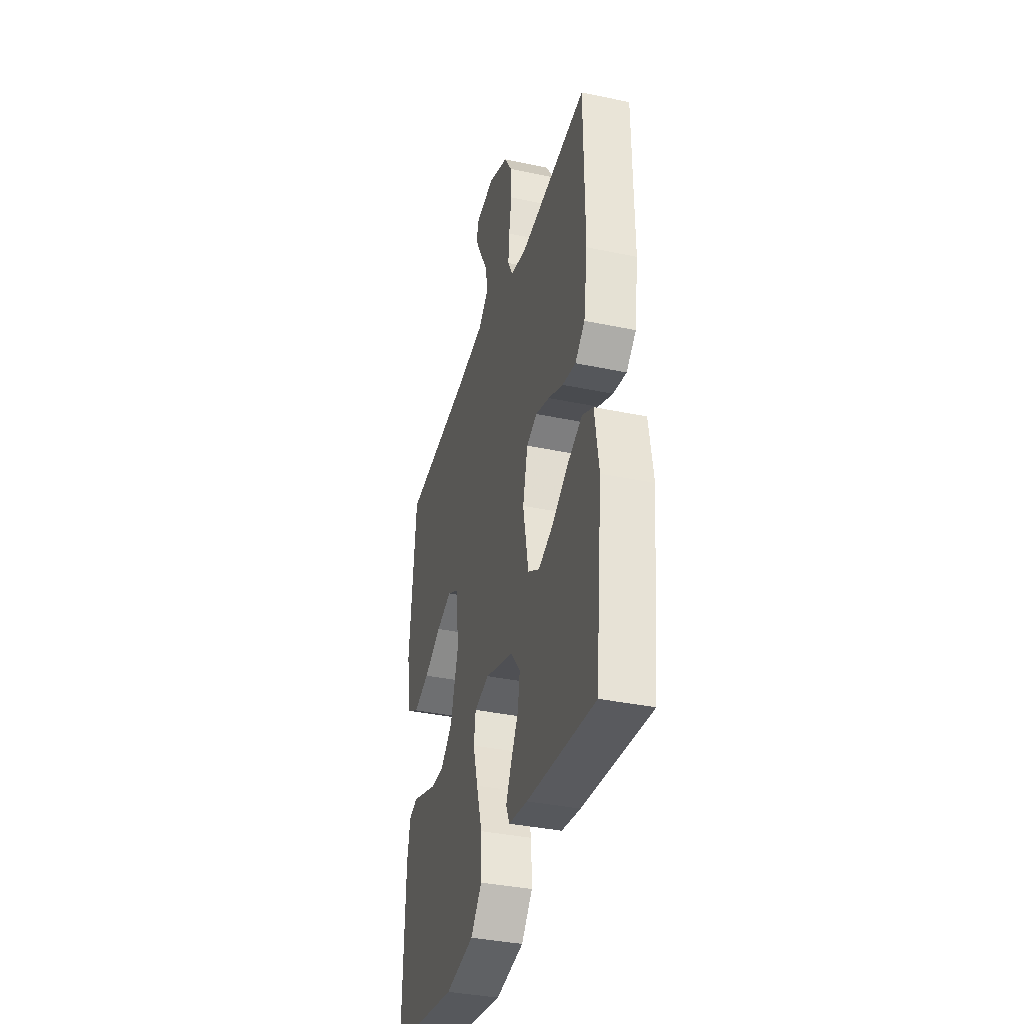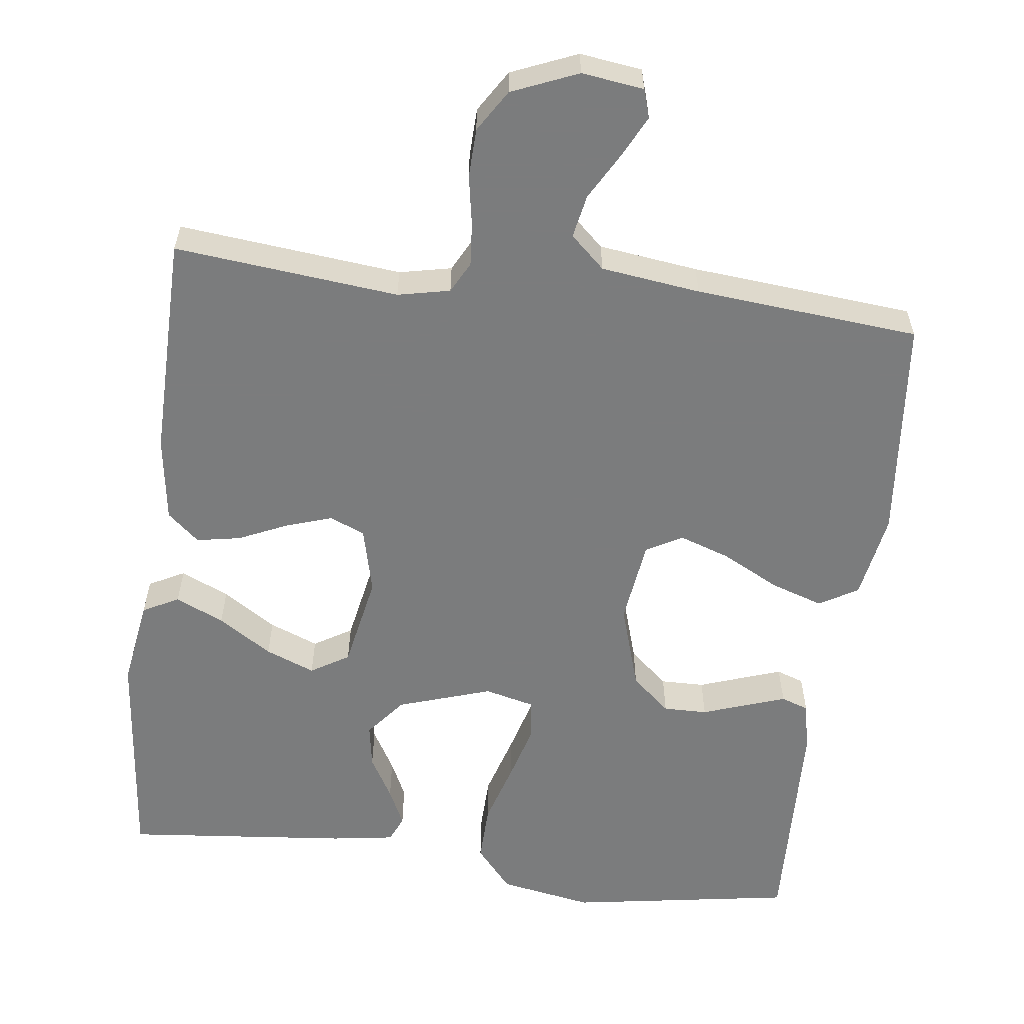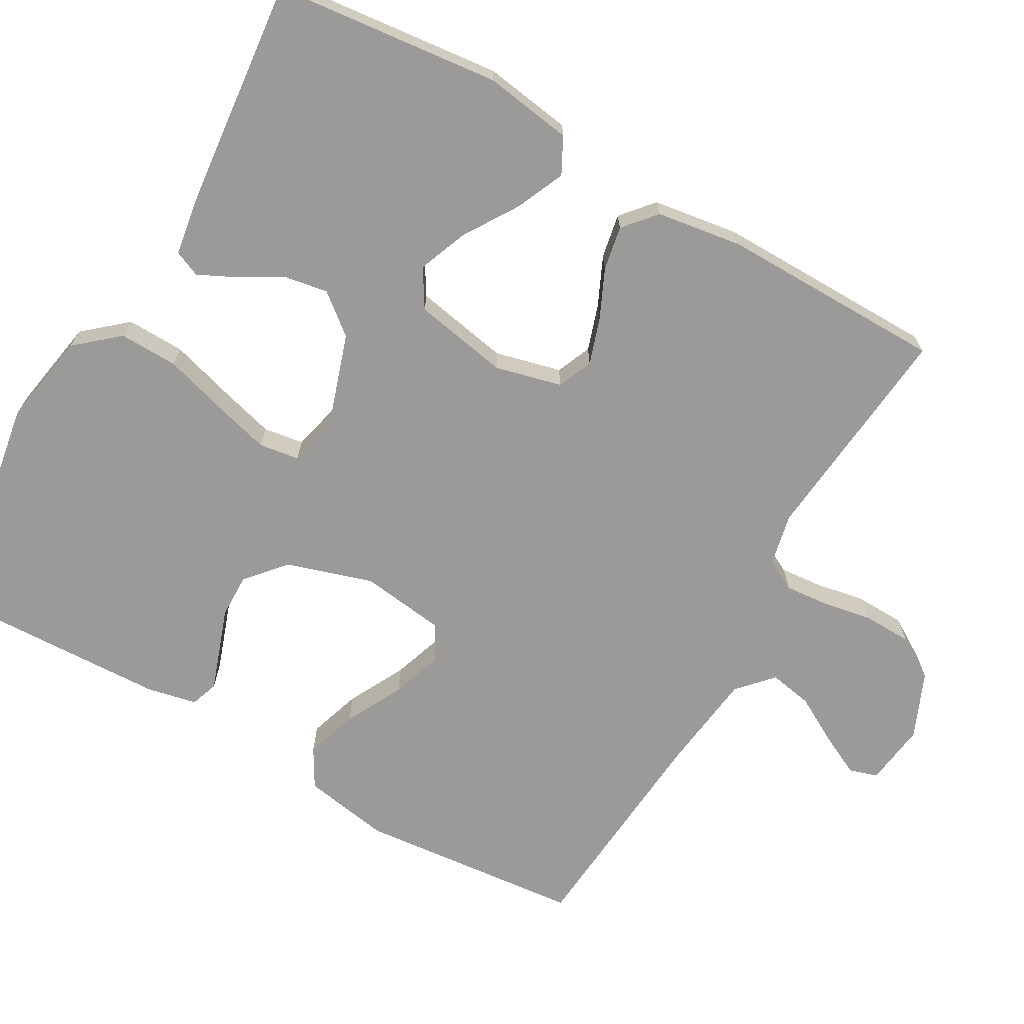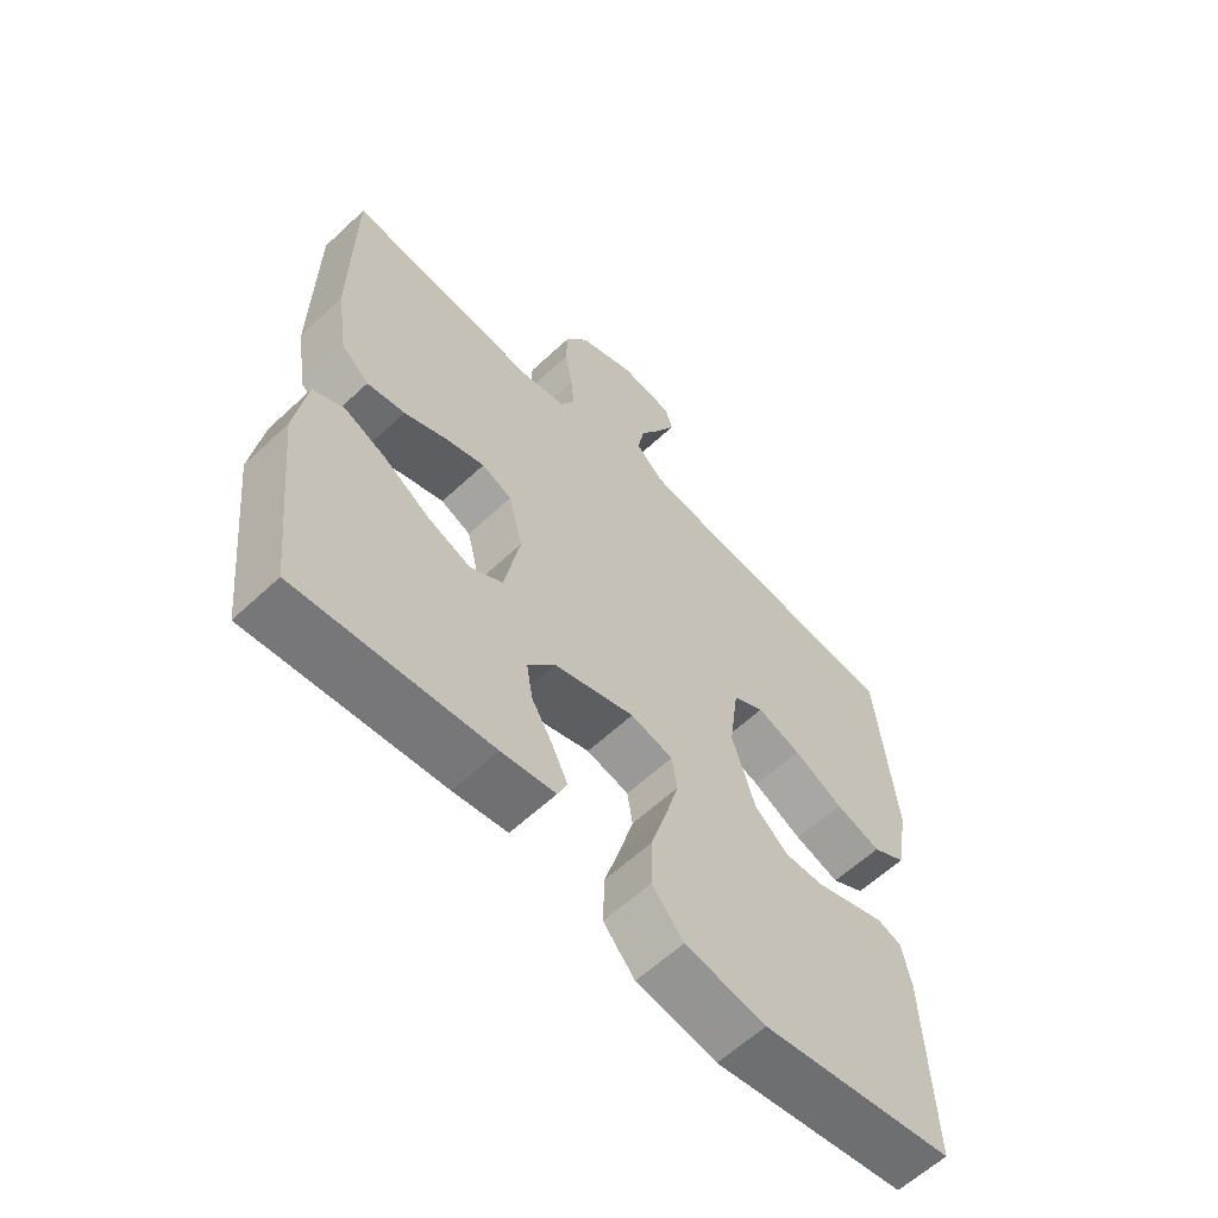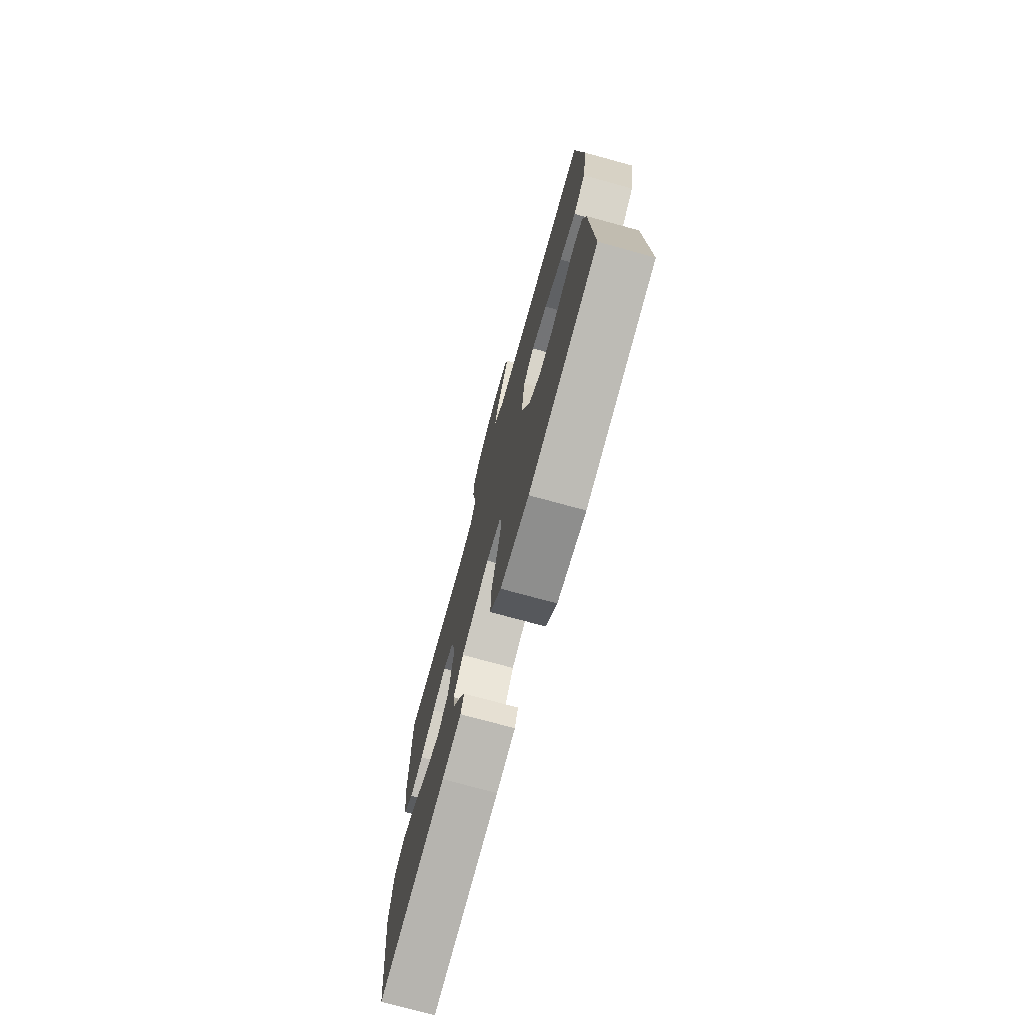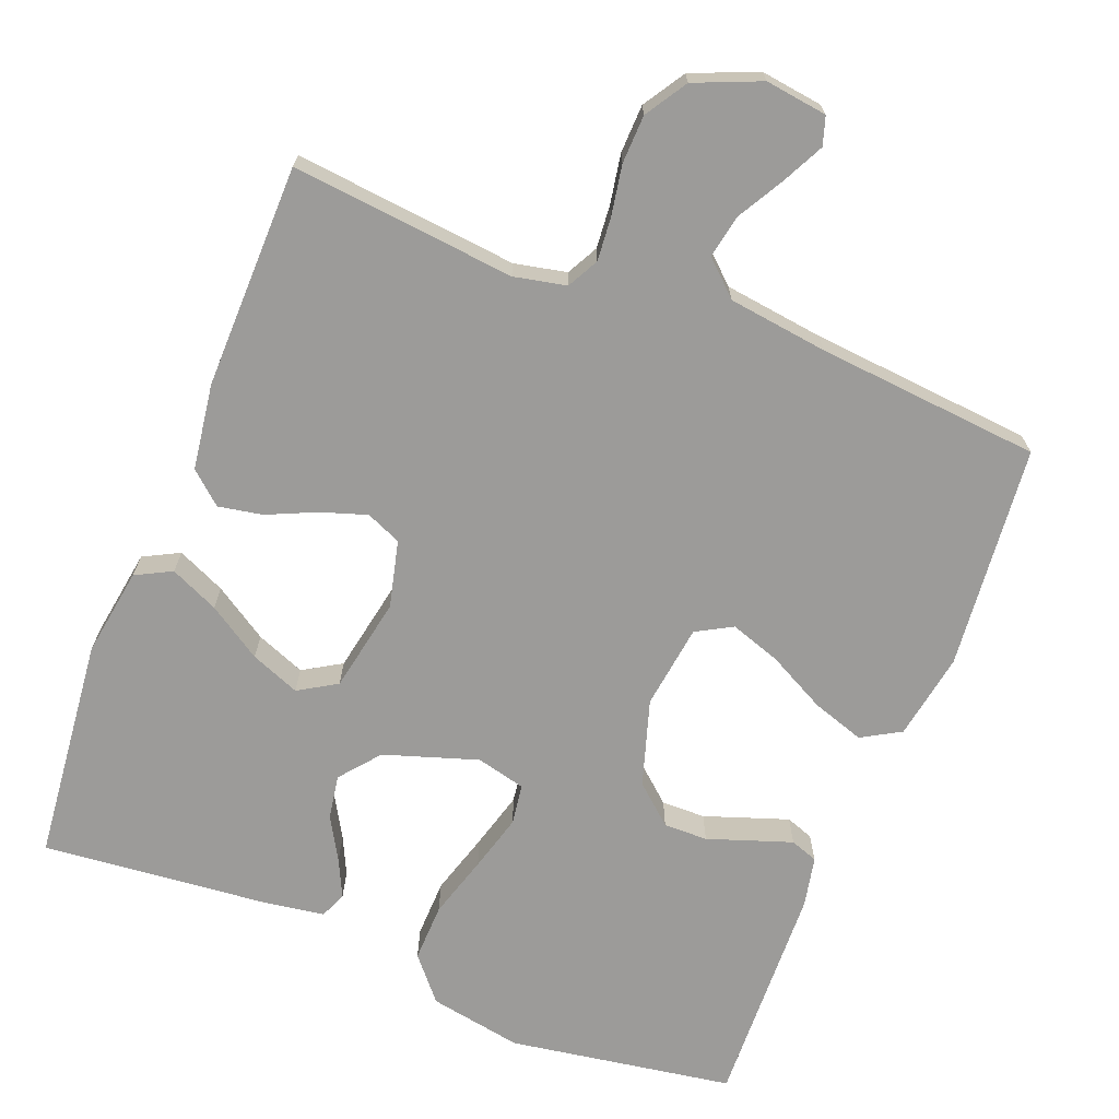
<metadata>
{"format":"obj","ext":"obj","renderer":"f3d","projection":"perspective","resolution":1024,"background":"white","views":[{"elev":-36.7,"azim":-105.3,"up":"+Z"},{"elev":-58.7,"azim":-7.3,"up":"+Y"},{"elev":-69.4,"azim":-119.6,"up":"+Y"},{"elev":-61.0,"azim":-46.4,"up":"+Z"},{"elev":-74.9,"azim":74.7,"up":"+Z"},{"elev":-69.8,"azim":-21.6,"up":"+Y"}]}
</metadata>
<code>
v -0.5 0.07 0.5
v -0.2 0.07 0.47
v -0.13 0.07 0.485
v -0.108 0.07 0.527
v -0.113 0.07 0.585
v -0.125 0.07 0.652
v -0.123 0.07 0.717
v -0.088 0.07 0.773
v 0 0.07 0.81
v 0.083 0.07 0.799
v 0.095 0.07 0.761
v 0.067 0.07 0.705
v 0.032 0.07 0.643
v 0.021 0.07 0.585
v 0.067 0.07 0.543
v 0.2 0.07 0.526
v 0.5 0.07 0.5
v 0.529 0.07 0.2
v 0.509 0.07 0.084
v 0.457 0.07 0.054
v 0.387 0.07 0.077
v 0.31 0.07 0.117
v 0.242 0.07 0.14
v 0.194 0.07 0.113
v 0.179 0.07 0
v 0.215 0.07 -0.115
v 0.267 0.07 -0.16
v 0.326 0.07 -0.159
v 0.386 0.07 -0.138
v 0.438 0.07 -0.12
v 0.475 0.07 -0.133
v 0.489 0.07 -0.2
v 0.5 0.07 -0.5
v 0.2 0.07 -0.549
v 0.075 0.07 -0.527
v 0.026 0.07 -0.47
v 0.028 0.07 -0.392
v 0.053 0.07 -0.308
v 0.074 0.07 -0.232
v 0.066 0.07 -0.178
v 0 0.07 -0.162
v -0.125 0.07 -0.203
v -0.168 0.07 -0.256
v -0.158 0.07 -0.315
v -0.125 0.07 -0.372
v -0.101 0.07 -0.422
v -0.116 0.07 -0.457
v -0.2 0.07 -0.47
v -0.5 0.07 -0.5
v -0.532 0.07 -0.2
v -0.514 0.07 -0.082
v -0.466 0.07 -0.057
v -0.401 0.07 -0.086
v -0.329 0.07 -0.132
v -0.263 0.07 -0.158
v -0.212 0.07 -0.127
v -0.188 0.07 0
v -0.21 0.07 0.089
v -0.257 0.07 0.109
v -0.318 0.07 0.089
v -0.384 0.07 0.059
v -0.443 0.07 0.048
v -0.486 0.07 0.085
v -0.503 0.07 0.2
v -0.5 0 0.5
v -0.2 0 0.47
v -0.13 0 0.485
v -0.108 0 0.527
v -0.113 0 0.585
v -0.125 0 0.652
v -0.123 0 0.717
v -0.088 0 0.773
v 0 0 0.81
v 0.083 0 0.799
v 0.095 0 0.761
v 0.067 0 0.705
v 0.032 0 0.643
v 0.021 0 0.585
v 0.067 0 0.543
v 0.2 0 0.526
v 0.5 0 0.5
v 0.529 0 0.2
v 0.509 0 0.084
v 0.457 0 0.054
v 0.387 0 0.077
v 0.31 0 0.117
v 0.242 0 0.14
v 0.194 0 0.113
v 0.179 0 0
v 0.215 0 -0.115
v 0.267 0 -0.16
v 0.326 0 -0.159
v 0.386 0 -0.138
v 0.438 0 -0.12
v 0.475 0 -0.133
v 0.489 0 -0.2
v 0.5 0 -0.5
v 0.2 0 -0.549
v 0.075 0 -0.527
v 0.026 0 -0.47
v 0.028 0 -0.392
v 0.053 0 -0.308
v 0.074 0 -0.232
v 0.066 0 -0.178
v 0 0 -0.162
v -0.125 0 -0.203
v -0.168 0 -0.256
v -0.158 0 -0.315
v -0.125 0 -0.372
v -0.101 0 -0.422
v -0.116 0 -0.457
v -0.2 0 -0.47
v -0.5 0 -0.5
v -0.532 0 -0.2
v -0.514 0 -0.082
v -0.466 0 -0.057
v -0.401 0 -0.086
v -0.329 0 -0.132
v -0.263 0 -0.158
v -0.212 0 -0.127
v -0.188 0 0
v -0.21 0 0.089
v -0.257 0 0.109
v -0.318 0 0.089
v -0.384 0 0.059
v -0.443 0 0.048
v -0.486 0 0.085
v -0.503 0 0.2
f 64 1 2
f 63 64 2
f 62 63 2
f 61 62 2
f 60 61 2
f 59 60 2 3
f 58 59 3 4
f 57 58 4
f 52 53 54
f 51 52 54
f 50 51 54
f 49 50 54
f 48 49 54
f 47 48 54
f 46 47 54
f 45 46 54
f 44 45 54
f 43 44 54 55
f 42 43 55 56
f 36 37 38
f 35 36 38
f 34 35 38
f 33 34 38
f 32 33 38
f 31 32 38
f 30 31 38
f 29 30 38
f 28 29 38
f 27 28 38 39
f 26 27 39 40
f 20 21 22
f 19 20 22
f 18 19 22
f 17 18 22
f 16 17 22
f 15 16 22 23
f 14 15 23 24
f 11 12 13
f 10 11 13
f 9 10 13
f 8 9 13
f 7 8 13
f 6 7 13
f 5 6 13
f 4 5 13 14
f 14 24 25
f 4 14 25
f 57 4 25
f 56 57 25
f 42 56 25
f 41 42 25
f 25 26 40 41
f 66 65 128
f 66 128 127
f 66 127 126
f 66 126 125
f 66 125 124
f 67 66 124 123
f 68 67 123 122
f 68 122 121
f 118 117 116
f 118 116 115
f 118 115 114
f 118 114 113
f 118 113 112
f 118 112 111
f 118 111 110
f 118 110 109
f 118 109 108
f 119 118 108 107
f 120 119 107 106
f 102 101 100
f 102 100 99
f 102 99 98
f 102 98 97
f 102 97 96
f 102 96 95
f 102 95 94
f 102 94 93
f 102 93 92
f 103 102 92 91
f 104 103 91 90
f 86 85 84
f 86 84 83
f 86 83 82
f 86 82 81
f 86 81 80
f 87 86 80 79
f 88 87 79 78
f 77 76 75
f 77 75 74
f 77 74 73
f 77 73 72
f 77 72 71
f 77 71 70
f 77 70 69
f 78 77 69 68
f 89 88 78
f 89 78 68
f 89 68 121
f 89 121 120
f 89 120 106
f 89 106 105
f 105 104 90 89
f 1 65 66 2
f 2 66 67 3
f 3 67 68 4
f 4 68 69 5
f 5 69 70 6
f 6 70 71 7
f 7 71 72 8
f 8 72 73 9
f 9 73 74 10
f 10 74 75 11
f 11 75 76 12
f 12 76 77 13
f 13 77 78 14
f 14 78 79 15
f 15 79 80 16
f 16 80 81 17
f 17 81 82 18
f 18 82 83 19
f 19 83 84 20
f 20 84 85 21
f 21 85 86 22
f 22 86 87 23
f 23 87 88 24
f 24 88 89 25
f 25 89 90 26
f 26 90 91 27
f 27 91 92 28
f 28 92 93 29
f 29 93 94 30
f 30 94 95 31
f 31 95 96 32
f 32 96 97 33
f 33 97 98 34
f 34 98 99 35
f 35 99 100 36
f 36 100 101 37
f 37 101 102 38
f 38 102 103 39
f 39 103 104 40
f 40 104 105 41
f 41 105 106 42
f 42 106 107 43
f 43 107 108 44
f 44 108 109 45
f 45 109 110 46
f 46 110 111 47
f 47 111 112 48
f 48 112 113 49
f 49 113 114 50
f 50 114 115 51
f 51 115 116 52
f 52 116 117 53
f 53 117 118 54
f 54 118 119 55
f 55 119 120 56
f 56 120 121 57
f 57 121 122 58
f 58 122 123 59
f 59 123 124 60
f 60 124 125 61
f 61 125 126 62
f 62 126 127 63
f 63 127 128 64
f 64 128 65 1

</code>
